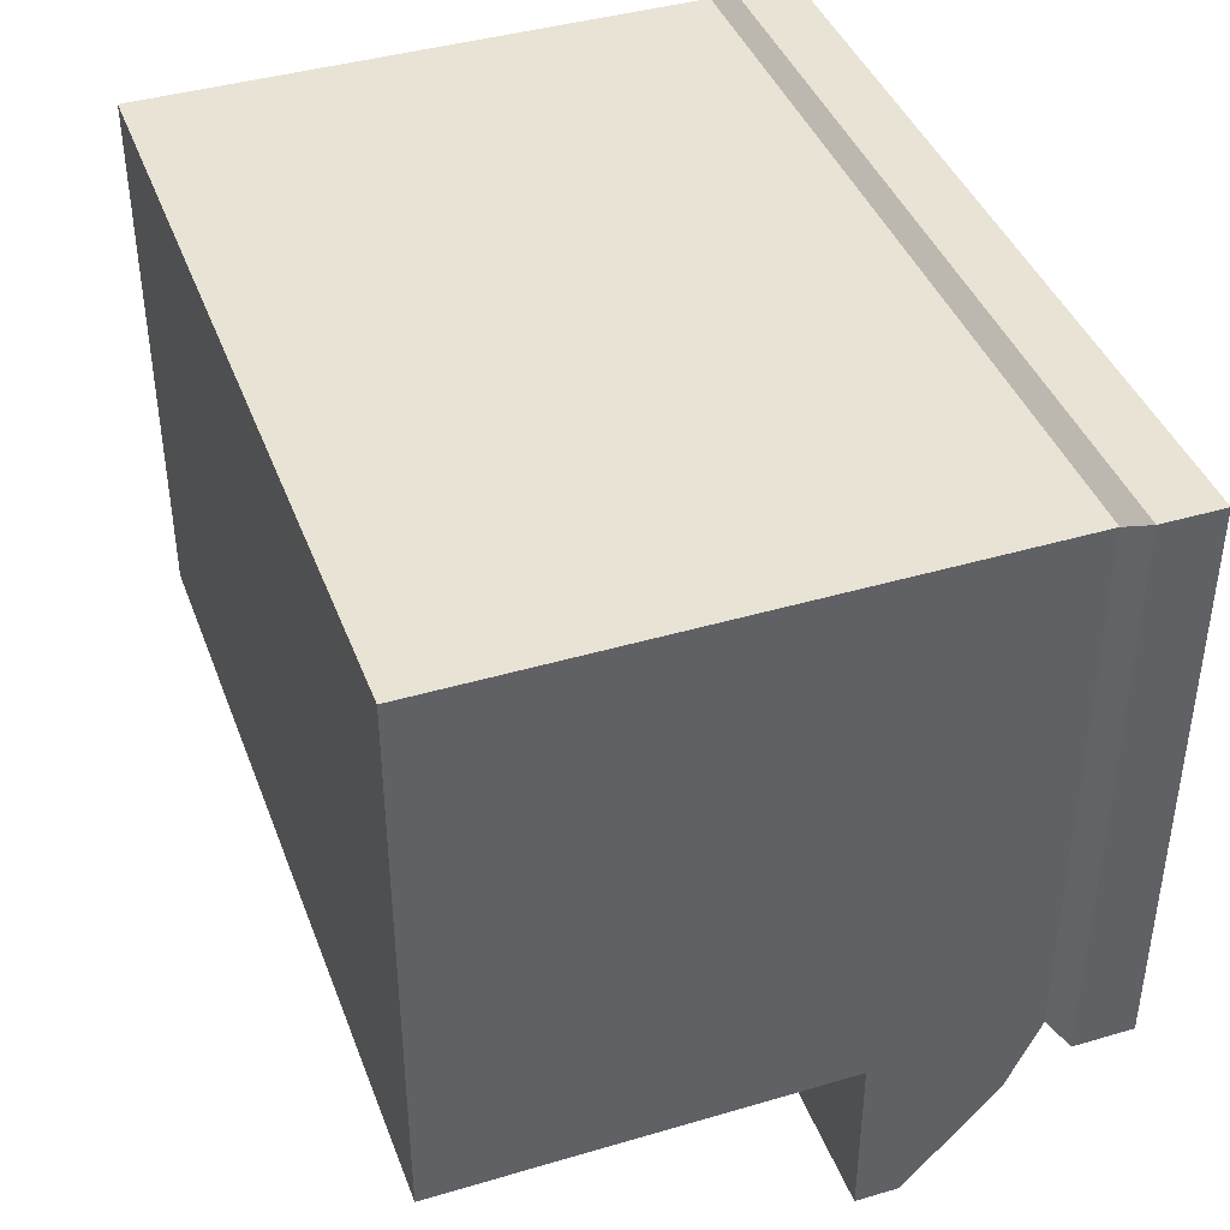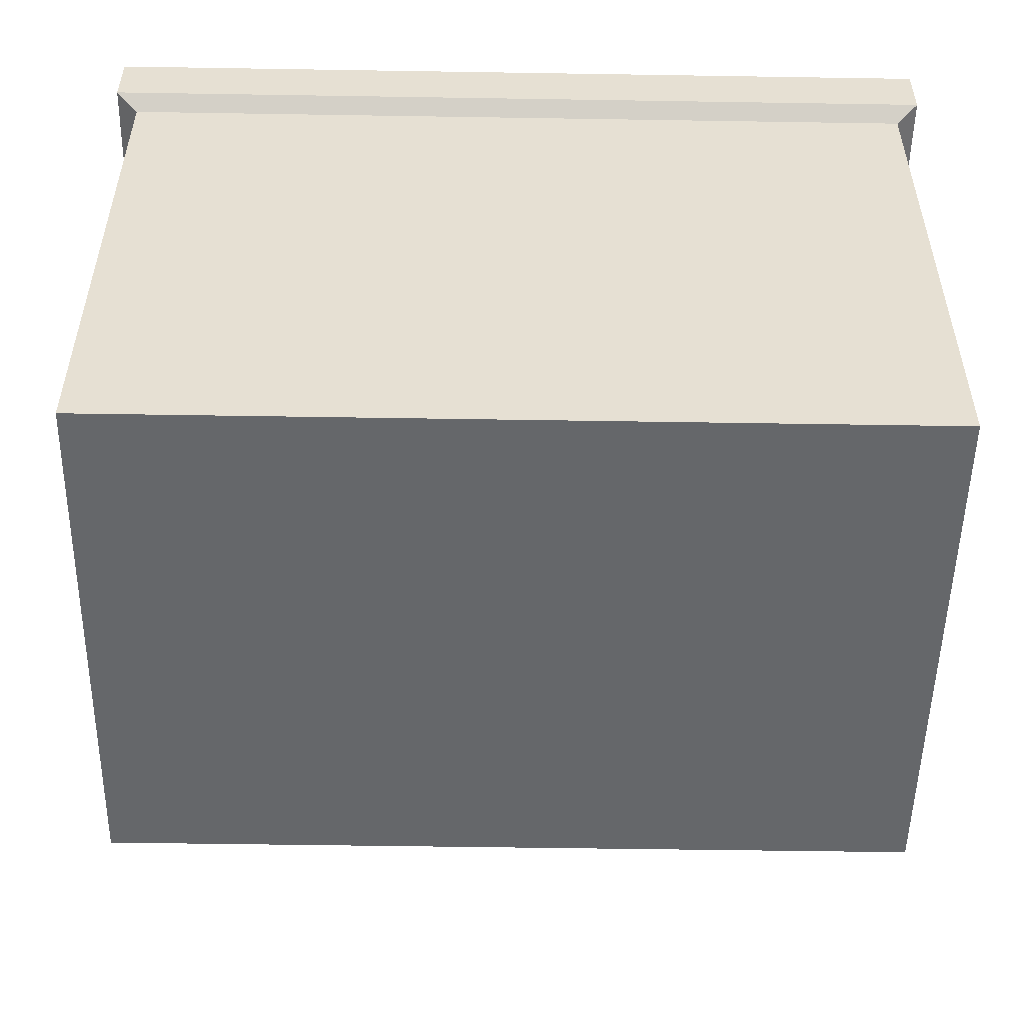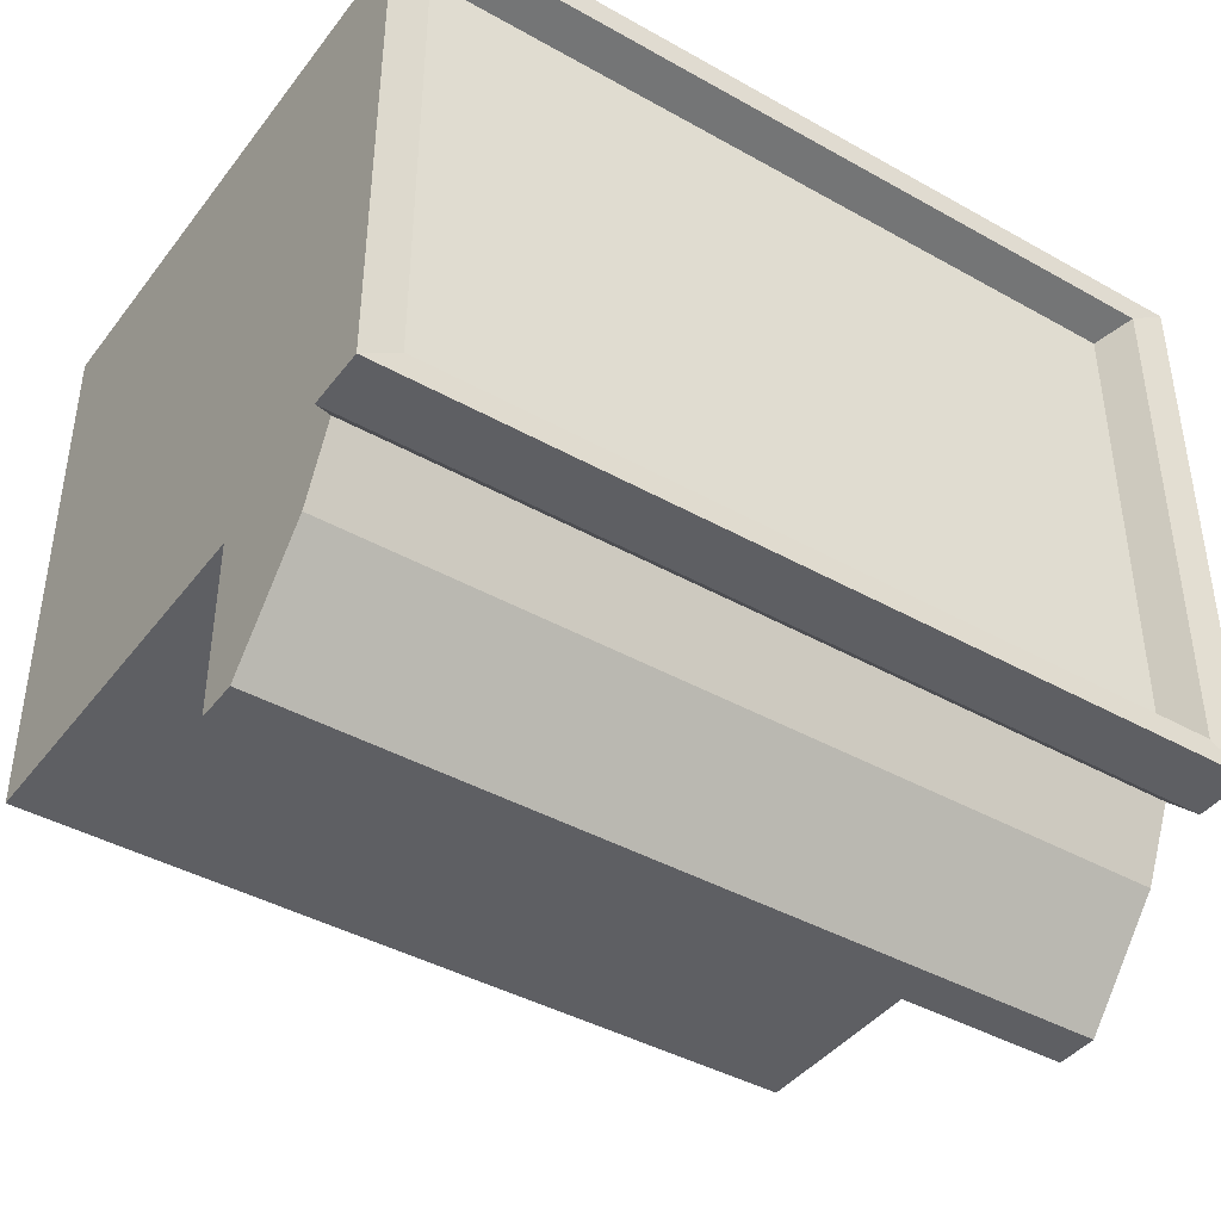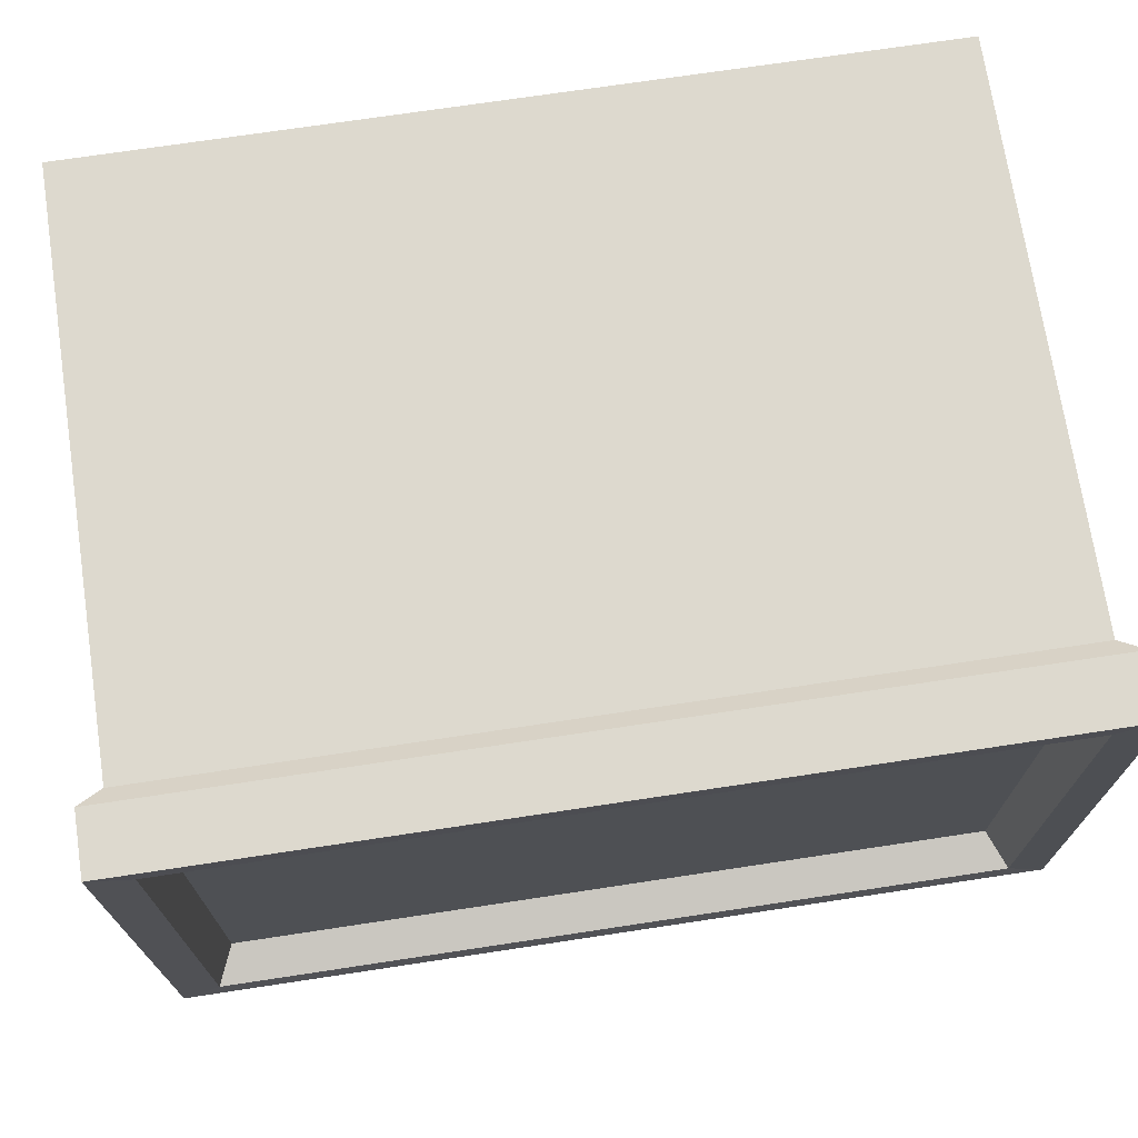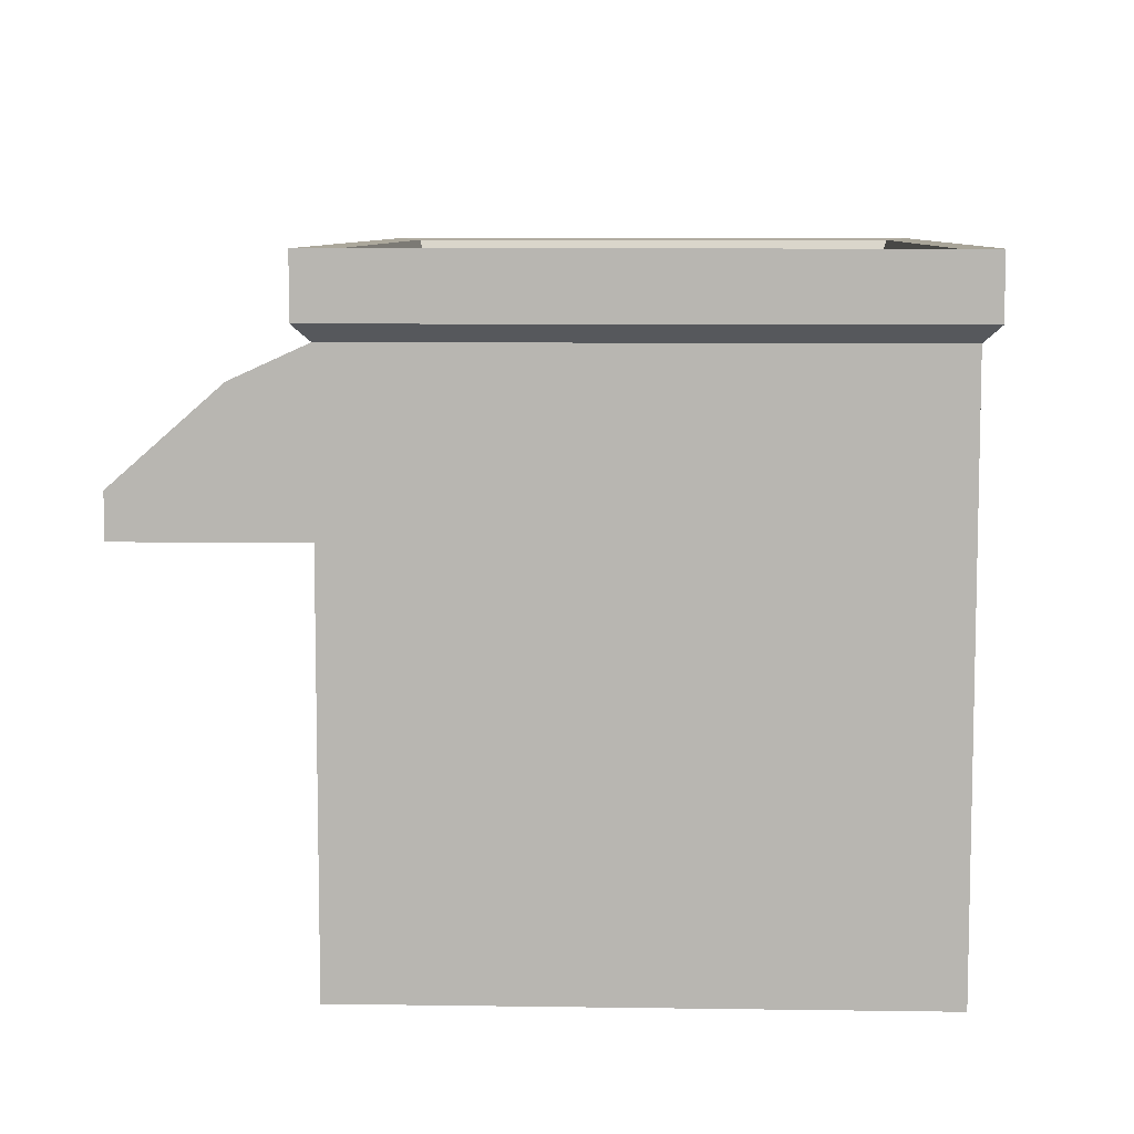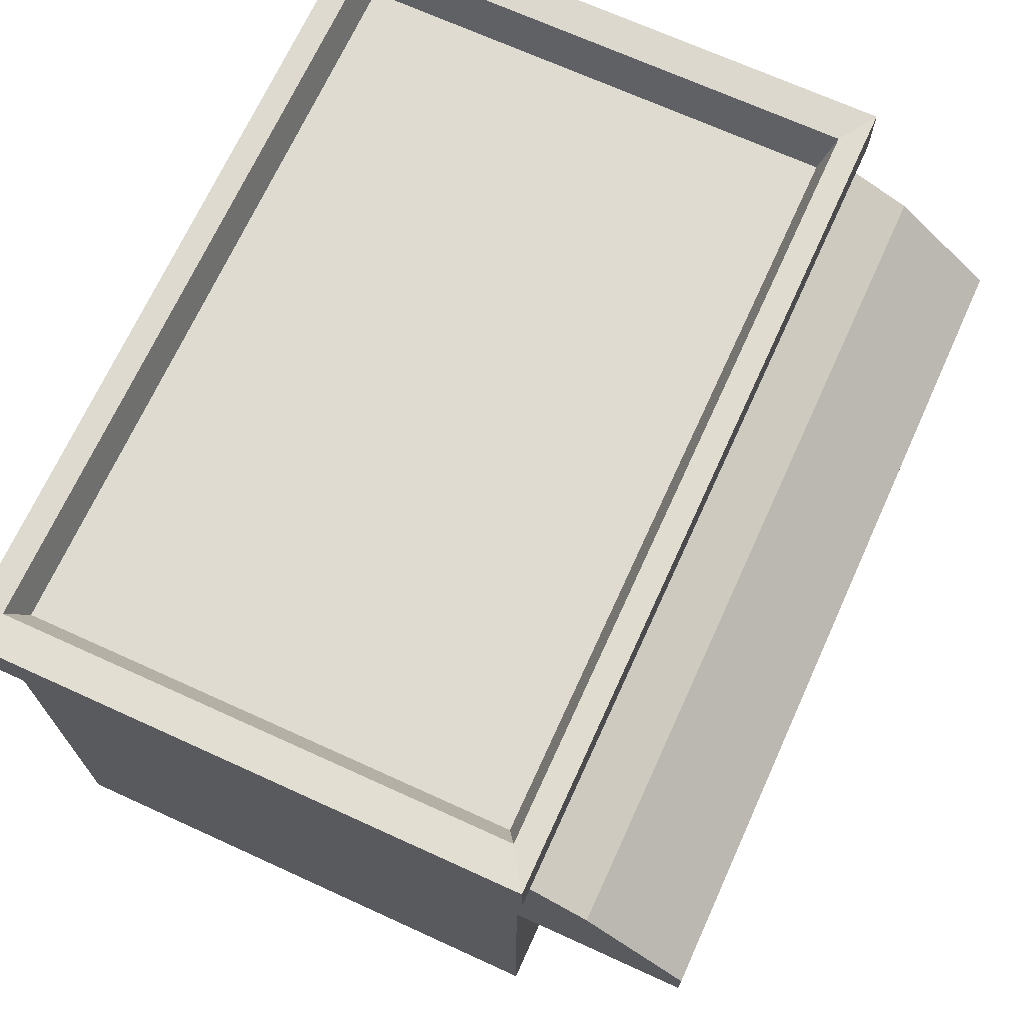
<metadata>
{"format":"obj","ext":"obj","renderer":"f3d","projection":"perspective","resolution":1024,"background":"white","views":[{"elev":41.2,"azim":70.3,"up":"+Z"},{"elev":-52.0,"azim":-1.0,"up":"+Y"},{"elev":-41.8,"azim":145.9,"up":"+Z"},{"elev":71.7,"azim":171.4,"up":"+Z"},{"elev":7.9,"azim":-87.7,"up":"+Y"},{"elev":69.8,"azim":114.5,"up":"+Y"}]}
</metadata>
<code>
o Pharmacy_Cube.001
v 1.643 0.2249 -0.9465
v 1.643 0.2249 1.23
v 1.643 -1.348 1.23
v 1.643 -1.348 -0.9465
v -1.643 0.2249 1.23
v -1.643 -1.348 1.23
v -1.643 0.2249 -0.9465
v -1.643 -1.348 -0.9465
v -1.731 1.191 1.289
v 1.731 1.191 1.289
v 1.576 1.185 1.186
v -1.576 1.185 1.186
v 1.576 1.185 -0.9022
v -1.576 1.185 -0.9022
v -1.505 1.031 -0.8552
v 1.505 1.031 -0.8552
v -1.731 1.191 -1.005
v 1.731 1.191 -1.005
v -1.505 1.031 1.139
v 1.505 1.031 1.139
v 1.731 0.9496 -1.005
v -1.731 0.9496 -1.005
v -1.731 0.9496 1.289
v 1.731 0.9496 1.289
v 1.643 0.8857 -0.9465
v -1.643 0.8857 -0.9465
v -1.643 0.8857 1.23
v 1.643 0.8857 1.23
v 1.643 0.2249 -1.233
v -1.643 0.2249 -1.233
v -1.643 0.2249 -1.643
v 1.643 0.2249 -1.643
v -1.643 0.396 -1.643
v 1.643 0.396 -1.643
v -1.643 0.7557 -1.233
v 1.643 0.7557 -1.233
f 1 2 3 4
f 2 5 6 3
f 5 7 8 6
f 7 1 4 8
f 4 3 6 8
f 9 10 11 12
f 13 14 15 16
f 17 9 12 14
f 10 18 13 11
f 18 17 14 13
f 15 19 20 16
f 12 11 20 19
f 14 12 19 15
f 11 13 16 20
f 17 18 21 22
f 9 17 22 23
f 10 9 23 24
f 18 10 24 21
f 22 21 25 26
f 23 22 26 27
f 24 23 27 28
f 21 24 28 25
f 29 30 31 32
f 27 26 7 5
f 28 27 5 2
f 25 28 2 1
f 33 34 32 31
f 30 35 33 31
f 35 36 34 33
f 36 29 32 34
f 25 1 29 36
f 26 25 36 35
f 7 26 35 30
f 1 7 30 29

</code>
